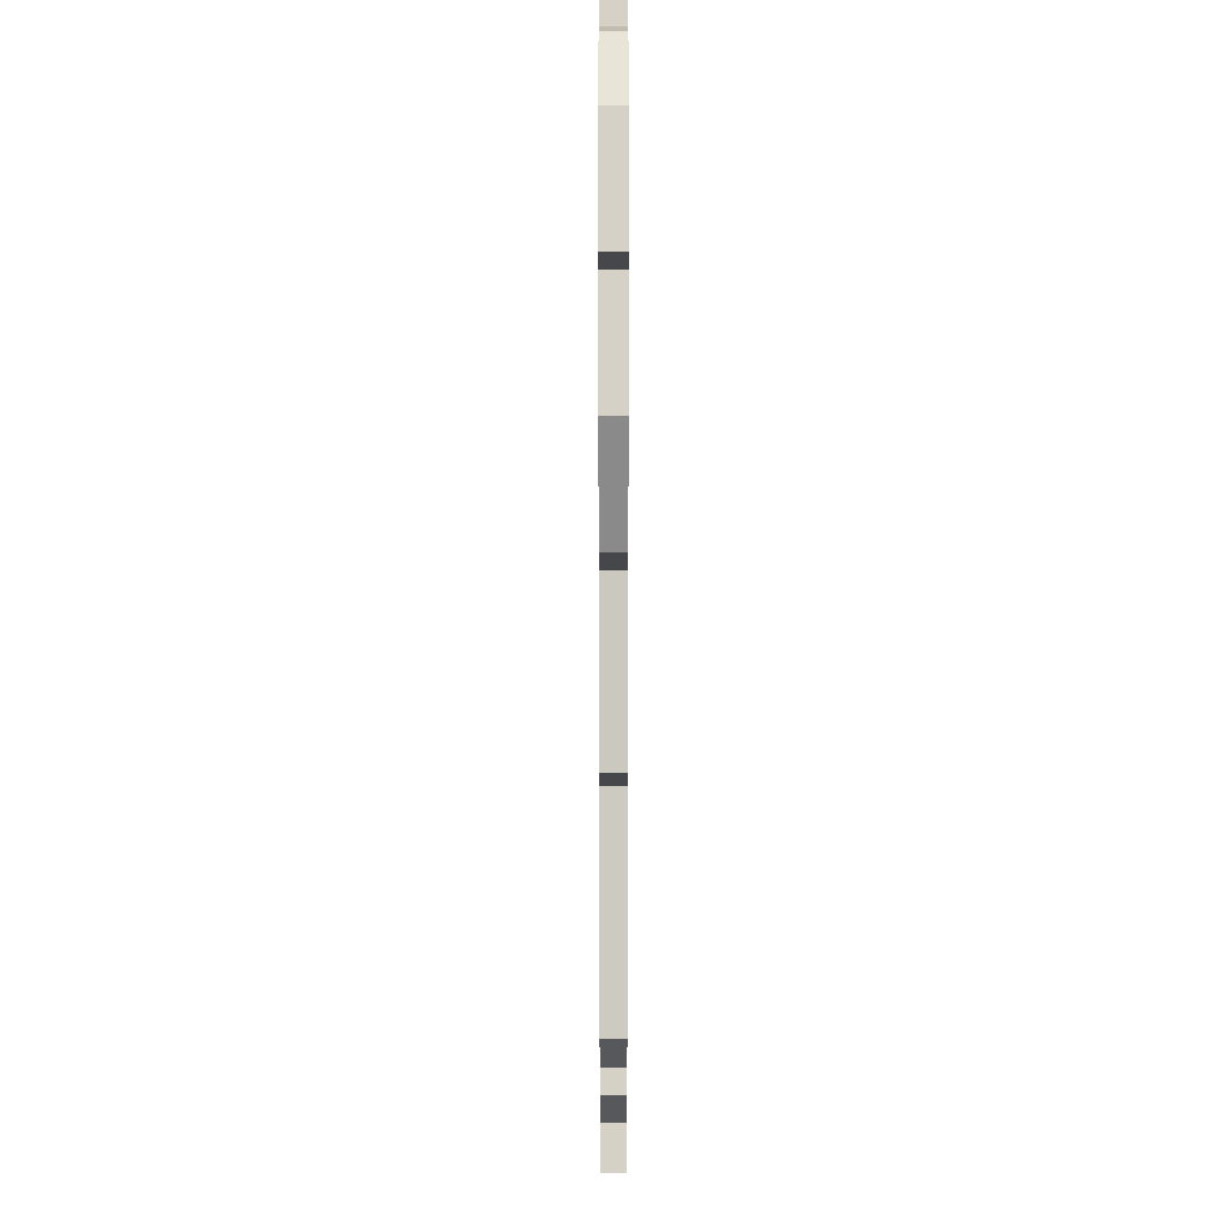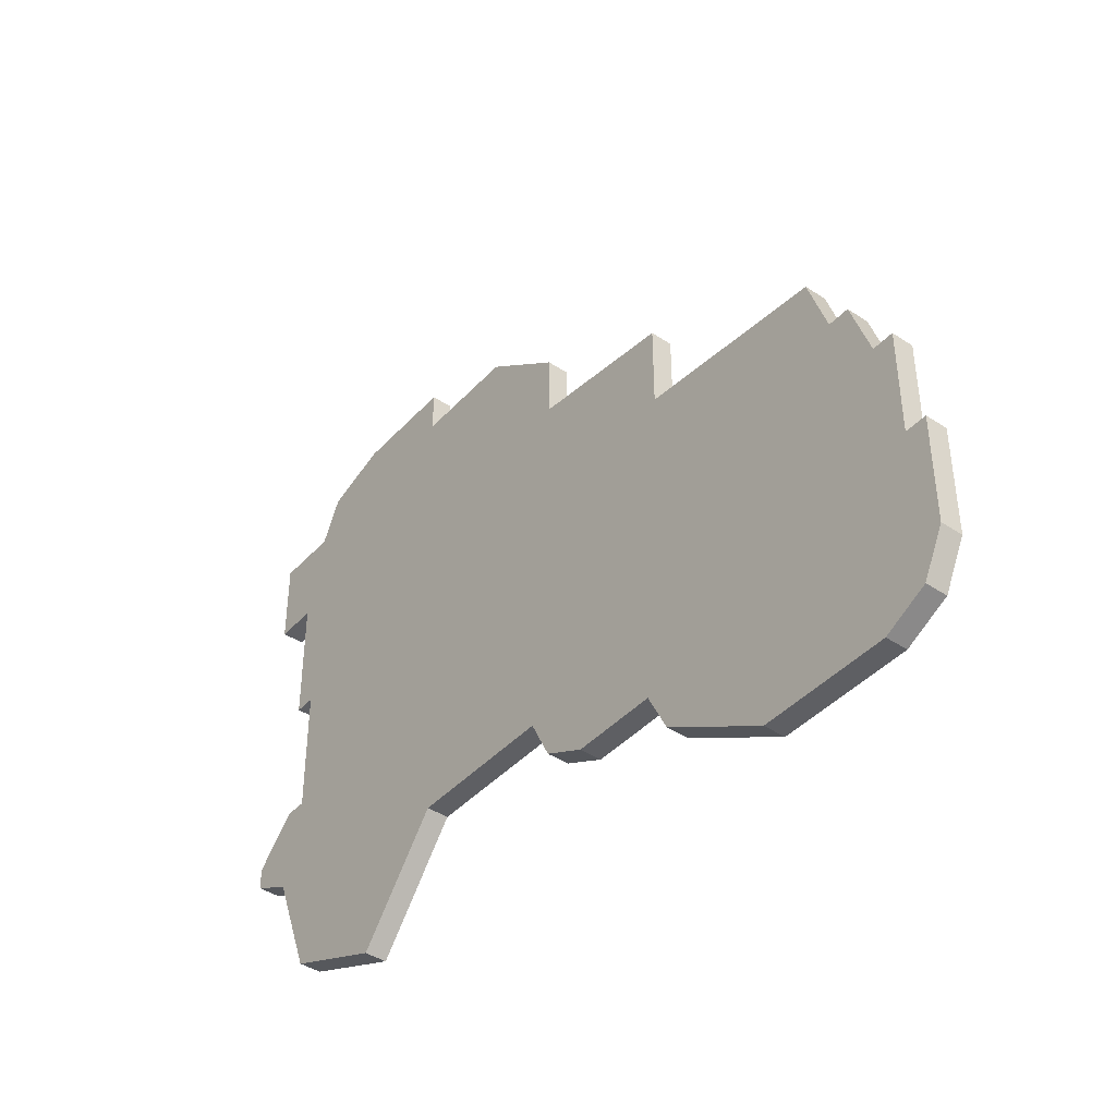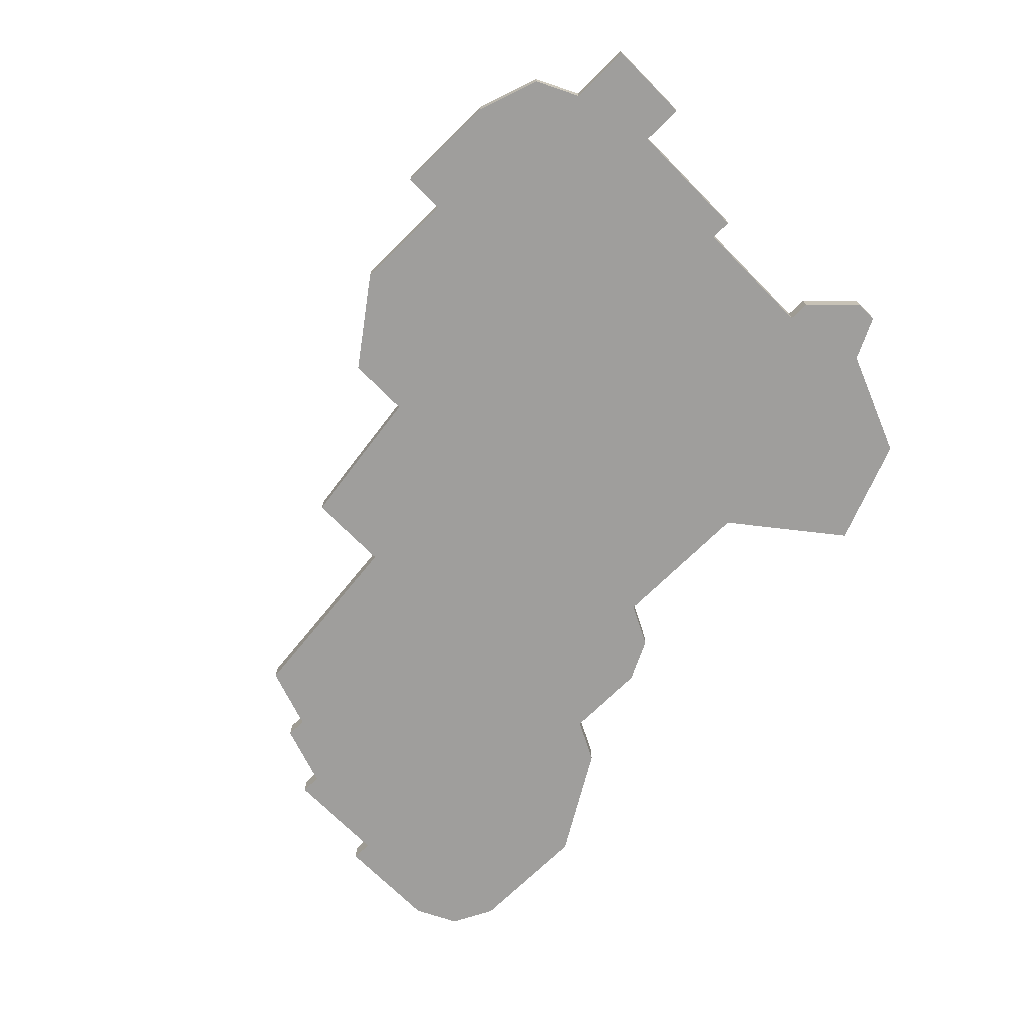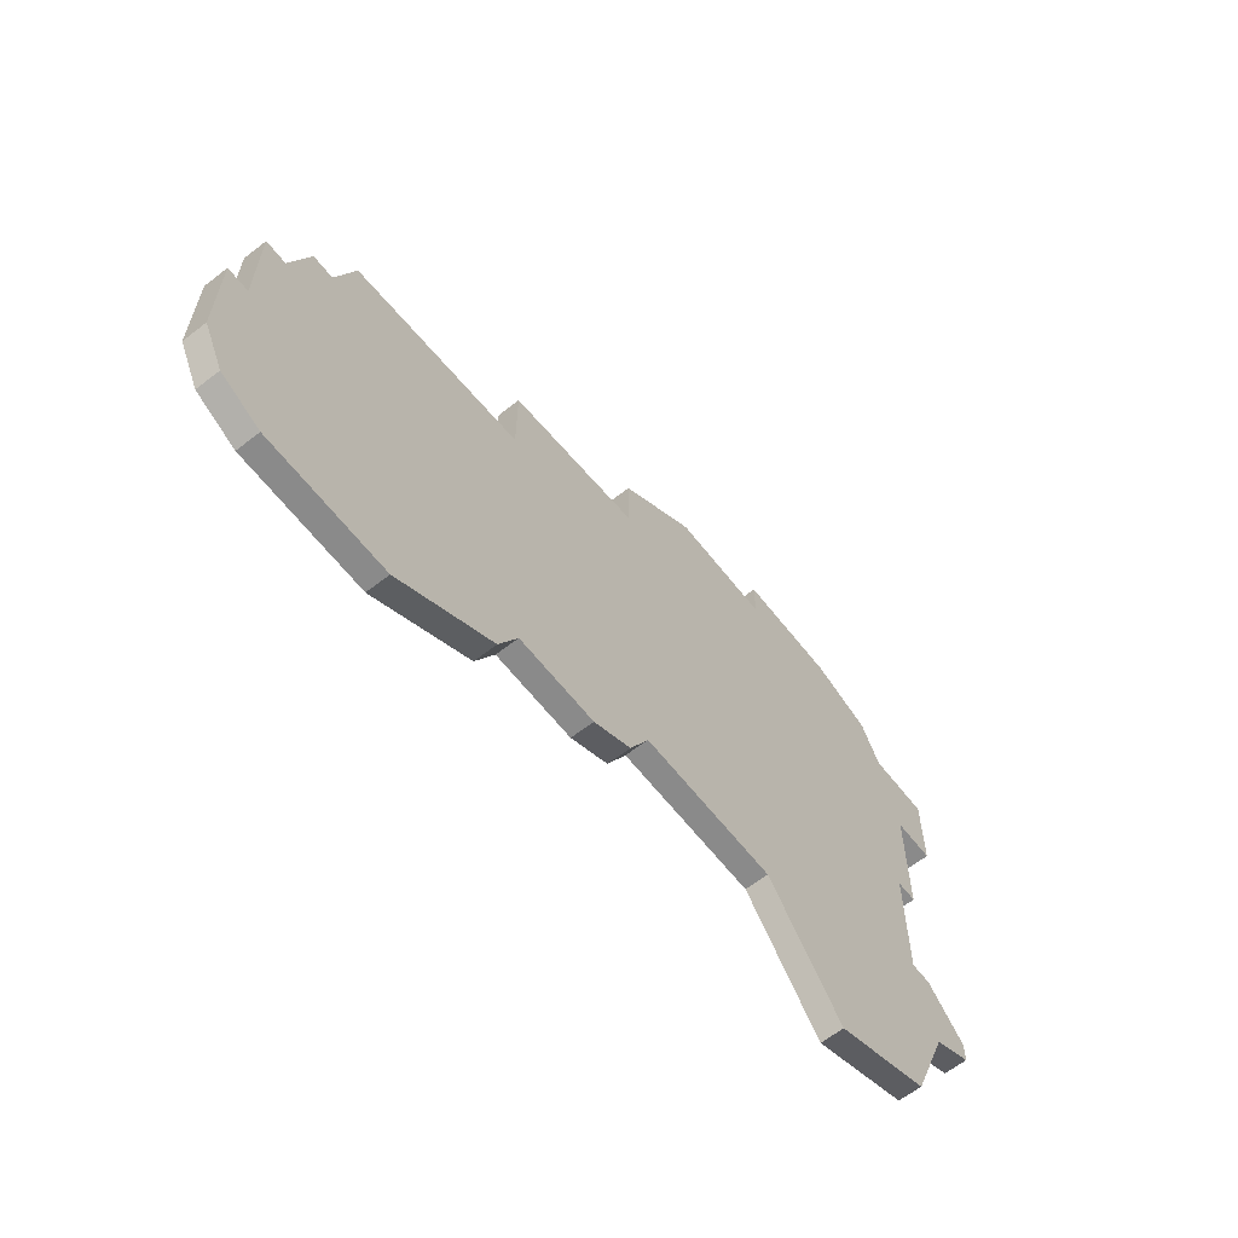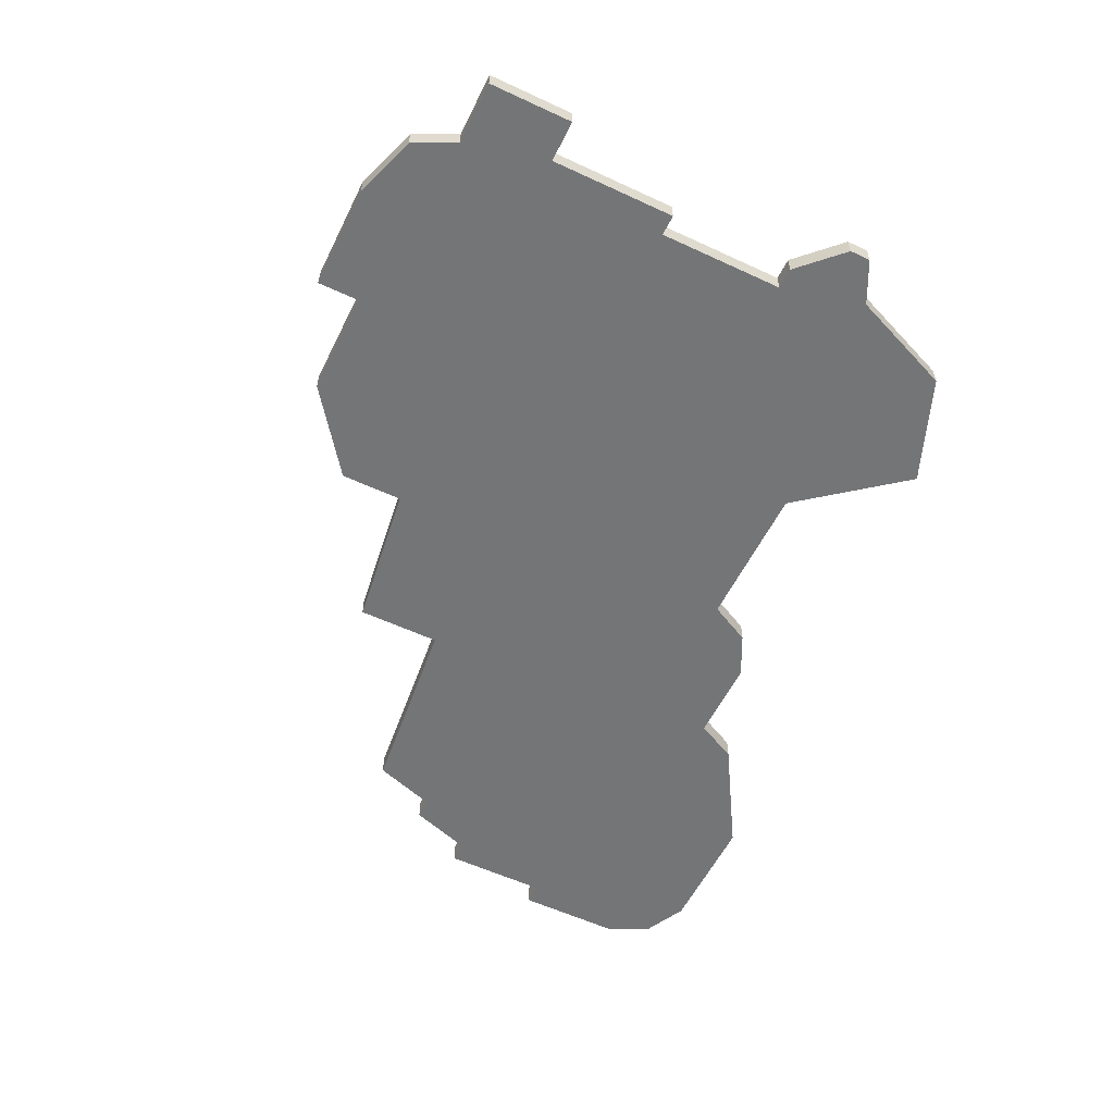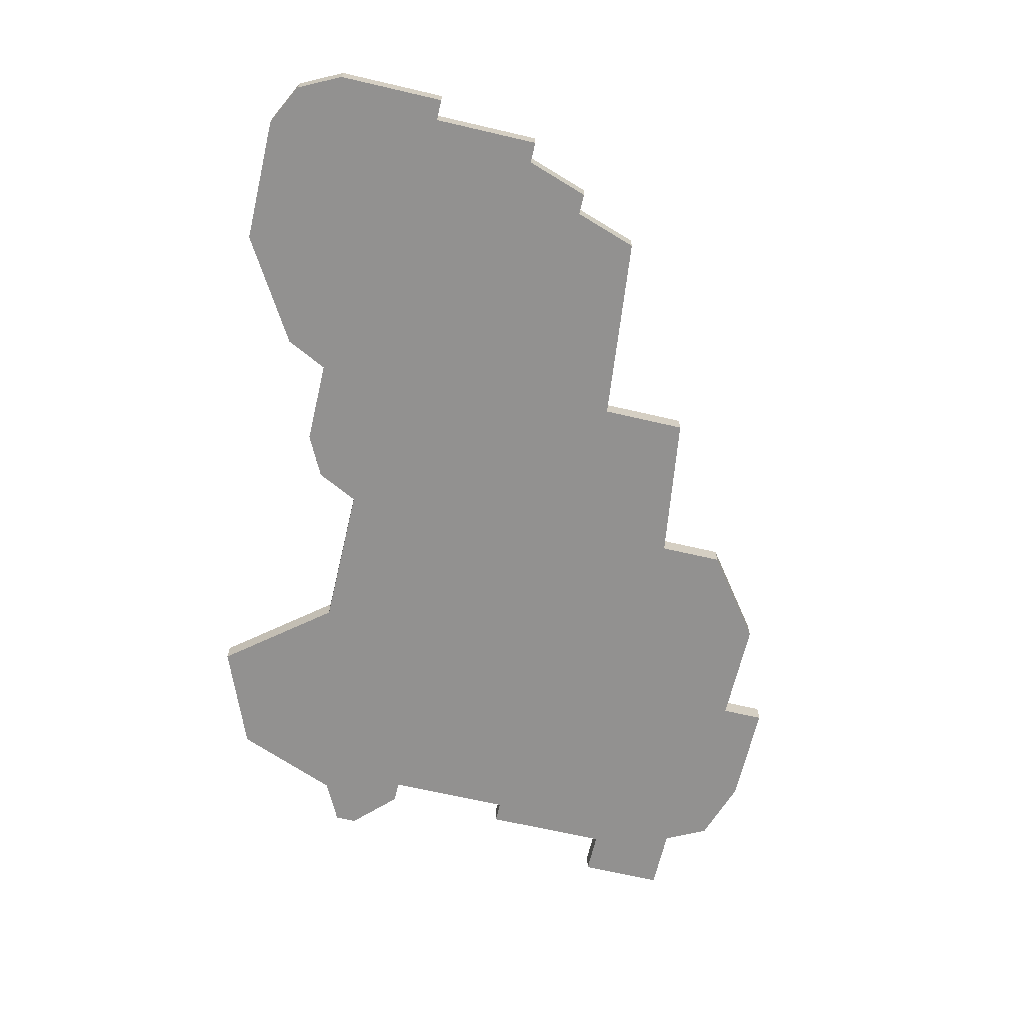
<metadata>
{"format":"obj","ext":"obj","renderer":"f3d","projection":"perspective","resolution":1024,"background":"white","views":[{"elev":79.7,"azim":90.0,"up":"+Y"},{"elev":-42.0,"azim":51.6,"up":"+Y"},{"elev":-70.9,"azim":-135.4,"up":"+Z"},{"elev":-63.5,"azim":128.1,"up":"+Y"},{"elev":-56.4,"azim":-116.0,"up":"+Z"},{"elev":-66.1,"azim":76.8,"up":"+Z"}]}
</metadata>
<code>
v 3407 -314 0
v 3406 -316 0
v 3403 -316 0
v 3403 -320 0
v 3405 -320 0
v 3405 -326 0
v 3406 -326 0
v 3406 -332 0
v 3405 -332 0
v 3403 -334 0
v 3403 -335 0
v 3405 -336 0
v 3407 -341 0
v 3412 -343 0
v 3416 -338 0
v 3423 -338 0
v 3424 -340 0
v 3426 -341 0
v 3430 -341 0
v 3431 -343 0
v 3436 -346 0
v 3442 -346 0
v 3444 -345 0
v 3445 -343 0
v 3445 -338 0
v 3444 -338 0
v 3444 -333 0
v 3443 -333 0
v 3442 -330 0
v 3441 -330 0
v 3440 -327 0
v 3431 -326 0
v 3431 -322 0
v 3424 -321 0
v 3424 -318 0
v 3420 -315 0
v 3415 -315 0
v 3415 -313 0
v 3410 -313 0
v 3407 -314 1
v 3406 -316 1
v 3403 -316 1
v 3403 -320 1
v 3405 -320 1
v 3405 -326 1
v 3406 -326 1
v 3406 -332 1
v 3405 -332 1
v 3403 -334 1
v 3403 -335 1
v 3405 -336 1
v 3407 -341 1
v 3412 -343 1
v 3416 -338 1
v 3423 -338 1
v 3424 -340 1
v 3426 -341 1
v 3430 -341 1
v 3431 -343 1
v 3436 -346 1
v 3442 -346 1
v 3444 -345 1
v 3445 -343 1
v 3445 -338 1
v 3444 -338 1
v 3444 -333 1
v 3443 -333 1
v 3442 -330 1
v 3441 -330 1
v 3440 -327 1
v 3431 -326 1
v 3431 -322 1
v 3424 -321 1
v 3424 -318 1
v 3420 -315 1
v 3415 -315 1
v 3415 -313 1
v 3410 -313 1
f 2 1 39
f 4 3 2
f 7 6 5
f 10 9 8
f 12 11 10
f 14 13 12
f 18 17 16
f 21 20 19
f 23 22 21
f 25 24 23
f 28 27 26
f 30 29 28
f 32 31 30
f 34 33 32
f 36 35 34
f 39 38 37
f 4 2 39
f 12 10 8
f 15 14 12
f 19 18 16
f 23 21 19
f 26 25 23
f 30 28 26
f 37 36 34
f 4 39 37
f 15 12 8
f 23 19 16
f 30 26 23
f 37 34 32
f 5 4 37
f 15 8 7
f 30 23 16
f 5 37 32
f 15 7 5
f 30 16 15
f 5 32 30
f 30 15 5
f 78 40 41
f 41 42 43
f 44 45 46
f 47 48 49
f 49 50 51
f 51 52 53
f 55 56 57
f 58 59 60
f 60 61 62
f 62 63 64
f 65 66 67
f 67 68 69
f 69 70 71
f 71 72 73
f 73 74 75
f 76 77 78
f 78 41 43
f 47 49 51
f 51 53 54
f 55 57 58
f 58 60 62
f 62 64 65
f 65 67 69
f 73 75 76
f 76 78 43
f 47 51 54
f 55 58 62
f 62 65 69
f 71 73 76
f 76 43 44
f 46 47 54
f 55 62 69
f 71 76 44
f 44 46 54
f 54 55 69
f 69 71 44
f 44 54 69
f 41 40 2
f 2 40 1
f 42 41 3
f 3 41 2
f 43 42 4
f 4 42 3
f 44 43 5
f 5 43 4
f 45 44 6
f 6 44 5
f 46 45 7
f 7 45 6
f 47 46 8
f 8 46 7
f 48 47 9
f 9 47 8
f 49 48 10
f 10 48 9
f 50 49 11
f 11 49 10
f 51 50 12
f 12 50 11
f 52 51 13
f 13 51 12
f 53 52 14
f 14 52 13
f 54 53 15
f 15 53 14
f 55 54 16
f 16 54 15
f 56 55 17
f 17 55 16
f 57 56 18
f 18 56 17
f 58 57 19
f 19 57 18
f 59 58 20
f 20 58 19
f 60 59 21
f 21 59 20
f 61 60 22
f 22 60 21
f 62 61 23
f 23 61 22
f 63 62 24
f 24 62 23
f 64 63 25
f 25 63 24
f 65 64 26
f 26 64 25
f 66 65 27
f 27 65 26
f 67 66 28
f 28 66 27
f 68 67 29
f 29 67 28
f 69 68 30
f 30 68 29
f 70 69 31
f 31 69 30
f 71 70 32
f 32 70 31
f 72 71 33
f 33 71 32
f 73 72 34
f 34 72 33
f 74 73 35
f 35 73 34
f 75 74 36
f 36 74 35
f 76 75 37
f 37 75 36
f 77 76 38
f 38 76 37
f 40 78 1
f 1 78 39
f 78 77 39
f 39 77 38

</code>
